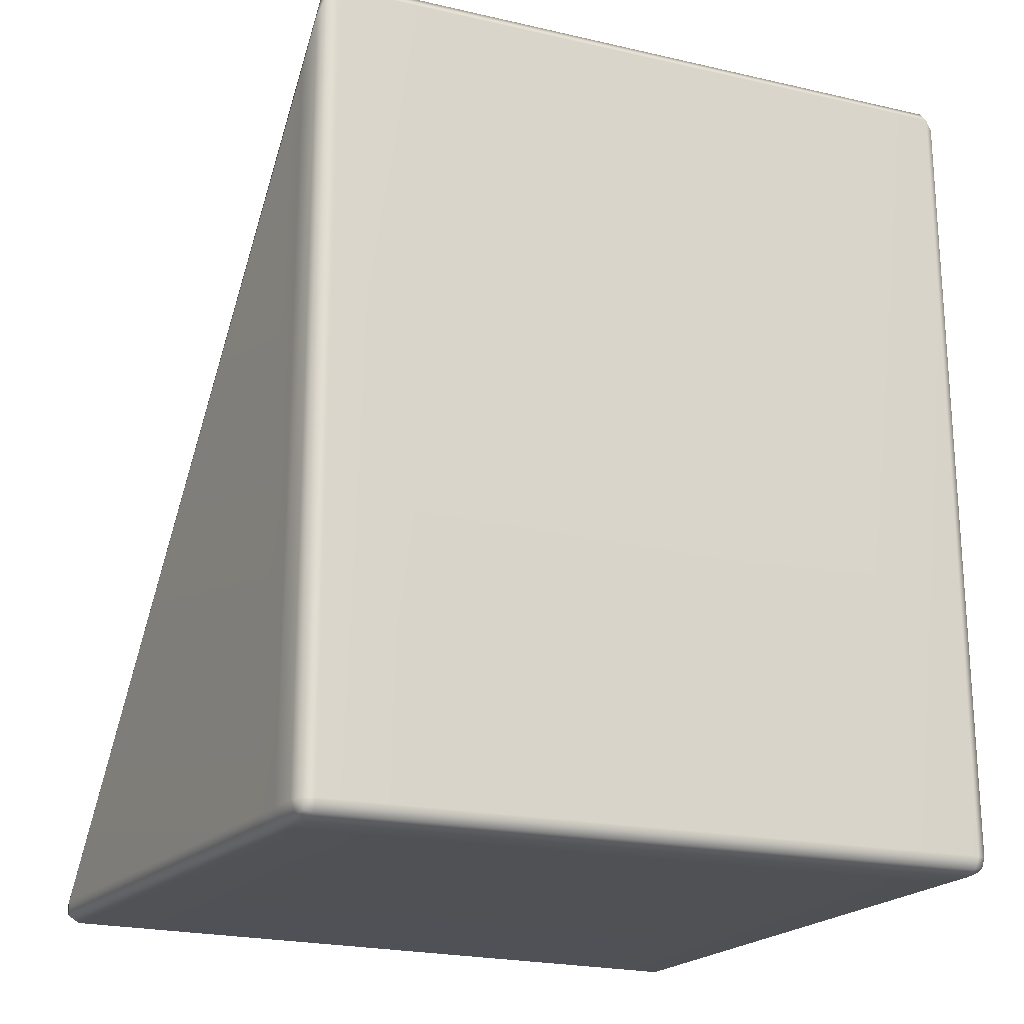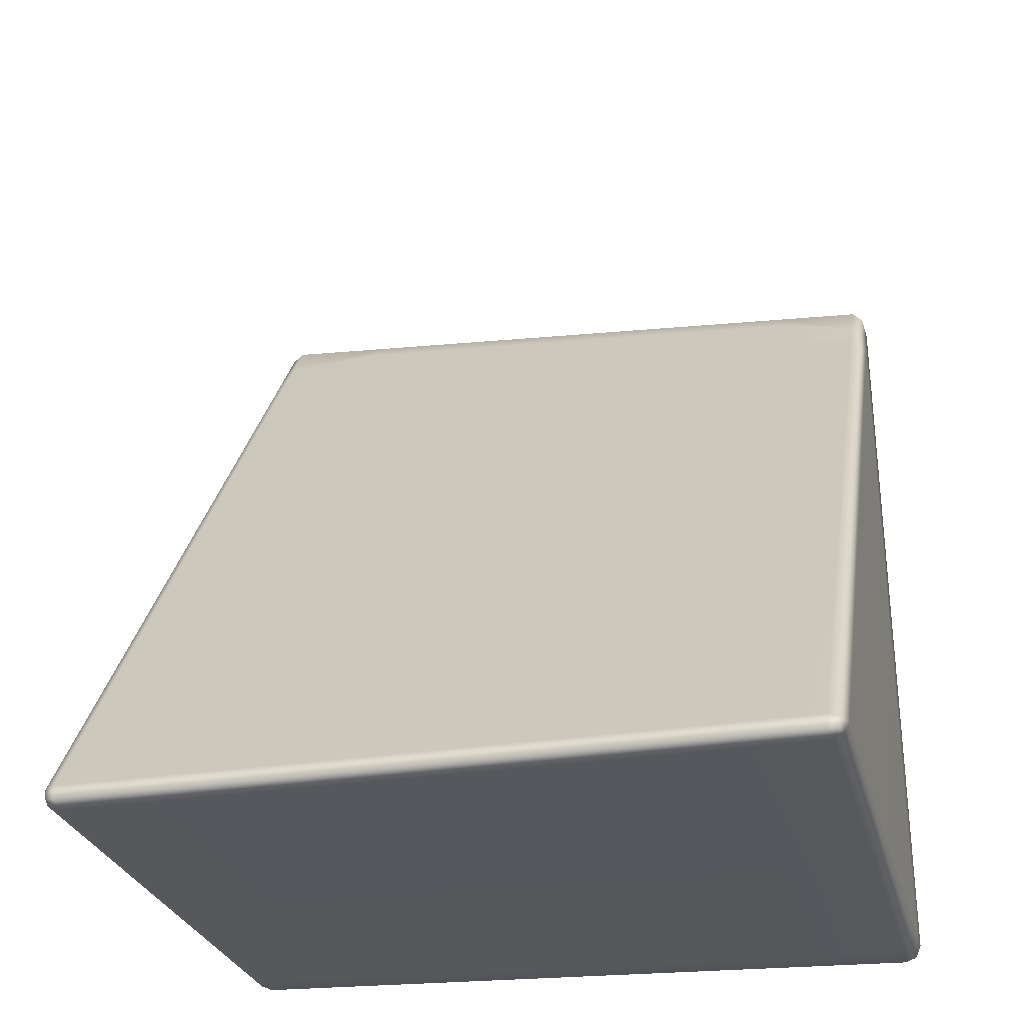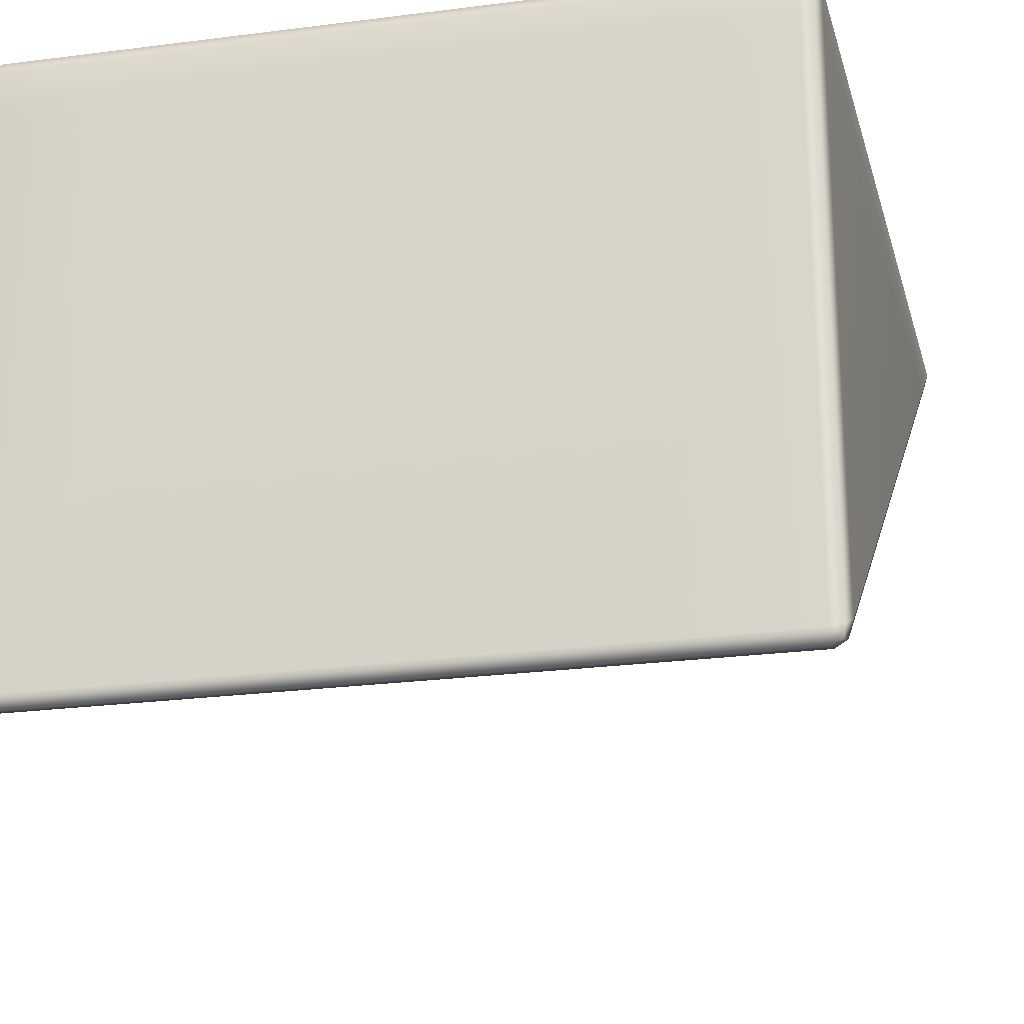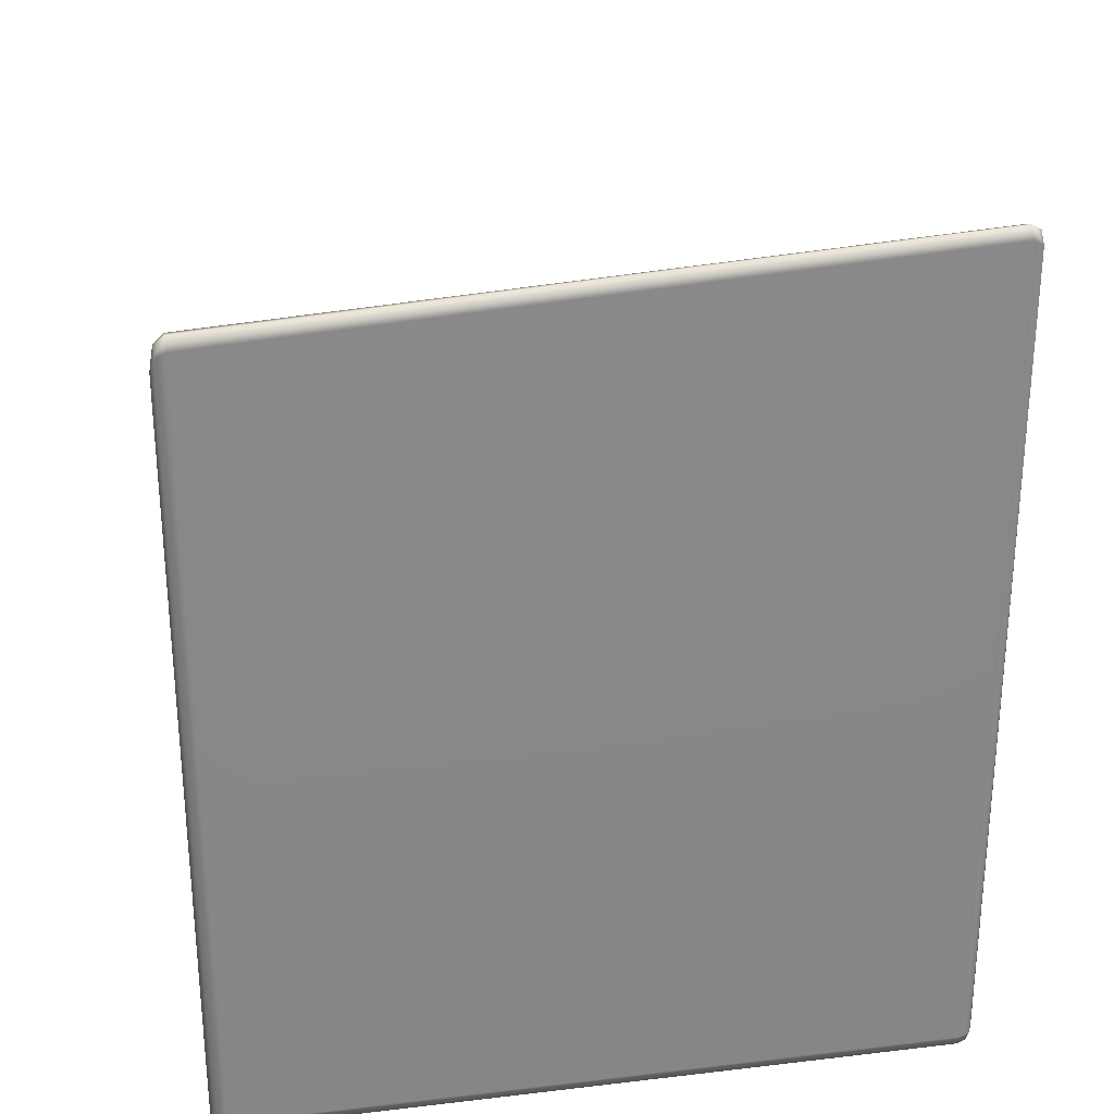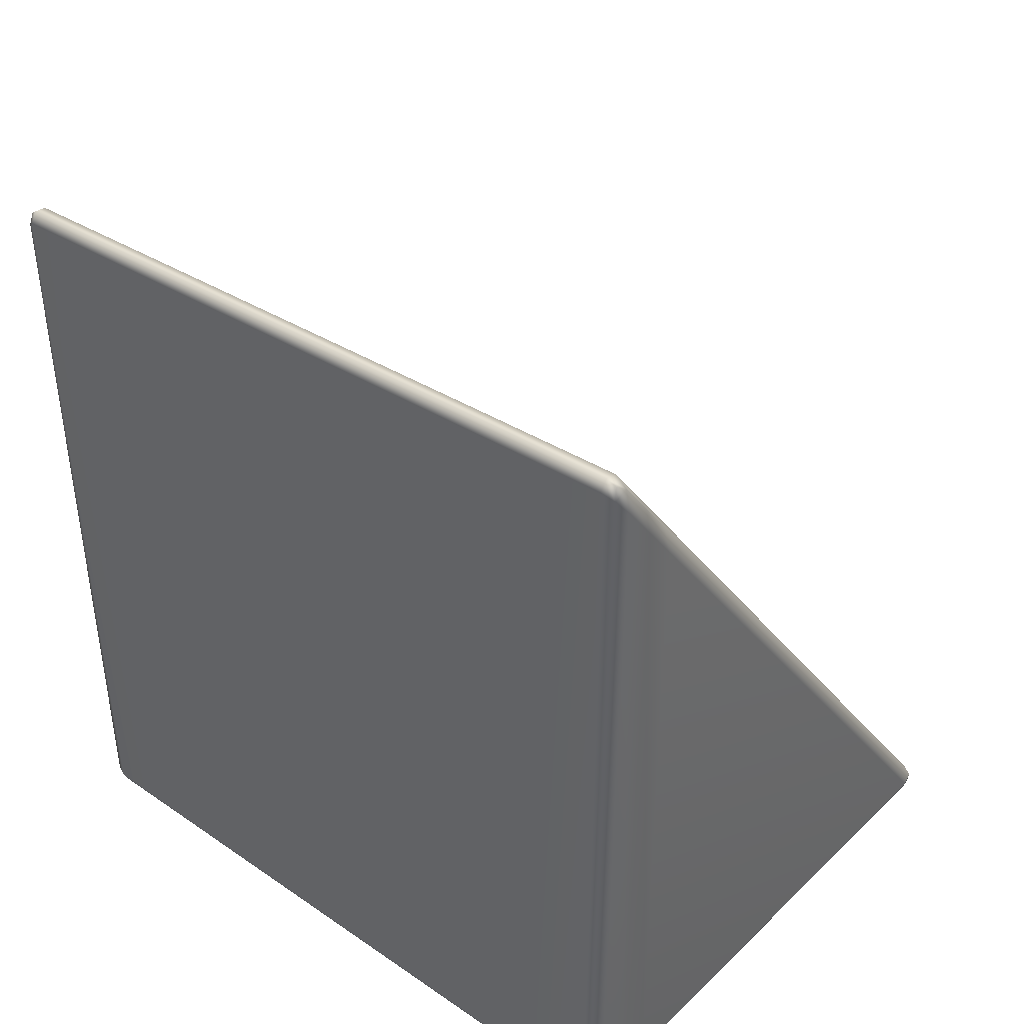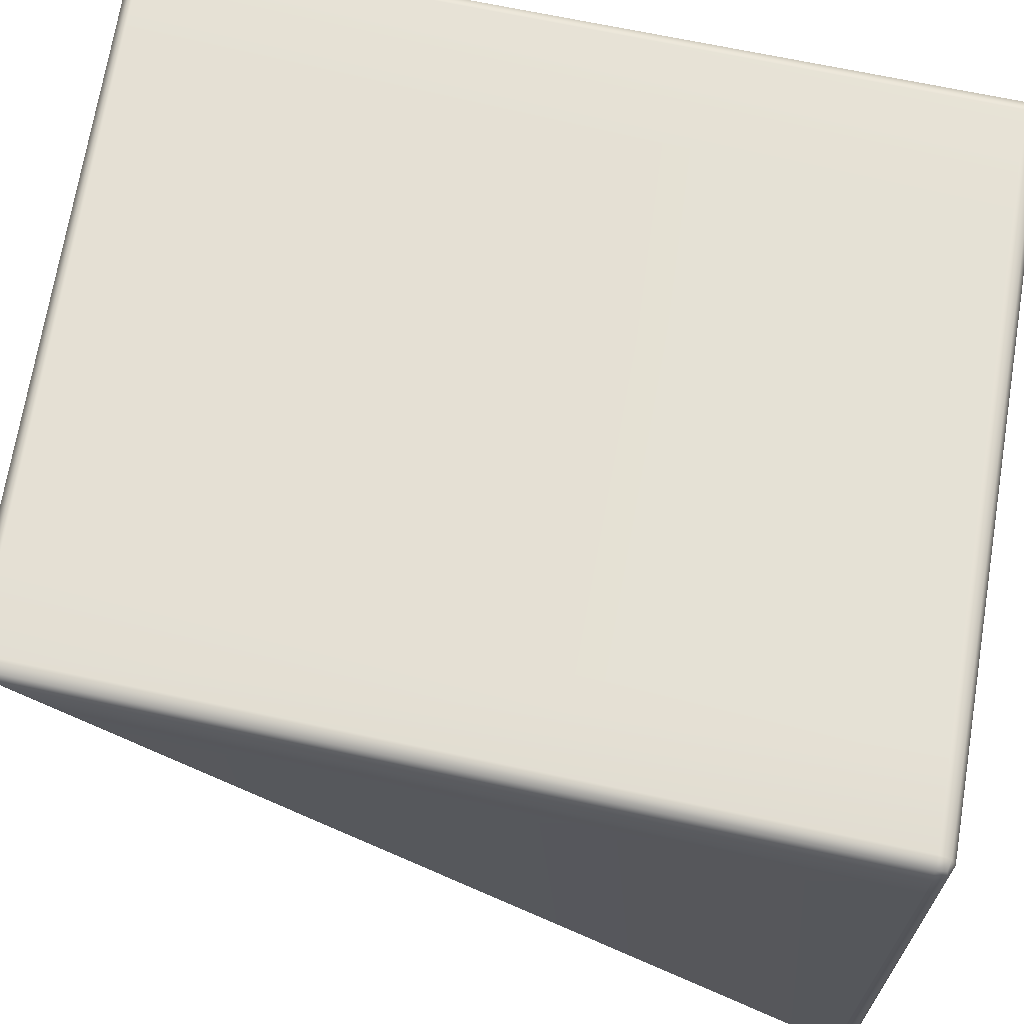
<metadata>
{"format":"obj","ext":"obj","renderer":"f3d","projection":"perspective","resolution":1024,"background":"white","views":[{"elev":-21.0,"azim":-29.1,"up":"+Y"},{"elev":-29.1,"azim":-165.3,"up":"+Y"},{"elev":-21.8,"azim":14.7,"up":"+Z"},{"elev":28.0,"azim":-7.6,"up":"+Y"},{"elev":41.6,"azim":40.9,"up":"+Y"},{"elev":65.2,"azim":-77.5,"up":"+Z"}]}
</metadata>
<code>
g ENV_S04_Path_M_GrayPlasticWedge_D_MO
v -3.823 -4.609 2.97
v -3.8 -4.585 3.072
v -3.698 -4.604 3.095
v -3.698 -4.656 2.97
v -3.823 -4.601 2.621
v -2.789 -4.622 2.971
v -2.789 -4.569 3.096
v -3.699 -4.649 2.621
v -3.823 -4.593 2.272
v -2.789 -4.616 2.621
v -3.699 -4.641 2.272
v -3.827 -4.472 -3.002
v 2.591 -4.418 2.973
v 2.591 -4.364 3.097
v 2.591 -4.42 2.622
v -2.79 -4.61 2.272
v -3.71 -4.529 -3.039
v 3.701 -4.376 2.973
v 3.701 -4.321 3.097
v 3.701 -4.38 2.623
v 3.824 -4.321 2.974
v 3.802 -4.296 3.074
v 3.825 -4.324 2.623
v 2.591 -4.422 2.272
v 3.702 -4.383 2.272
v 3.825 -4.327 2.272
v -2.799 -4.518 -3.038
v 2.593 -4.451 -3.03
v 3.705 -4.438 -3.028
v 3.826 -4.376 -2.998
v 3.708 -4.37 -3.153
v 3.805 -4.345 -3.112
v 3.827 -4.236 -3.08
v 3.826 -4.376 -2.998
v 2.595 -4.383 -3.153
v -2.799 -4.446 -3.155
v 3.711 -4.234 -3.148
v 2.597 -4.247 -3.147
v -3.711 -4.457 -3.155
v -3.806 -4.437 -3.111
v 3.708 3.622 2.332
v -2.8 -4.311 -3.143
v -3.827 -4.329 -3.073
v -3.827 -4.472 -3.002
v 2.593 3.533 2.33
v -3.712 -4.322 -3.142
v -3.875 -4.336 -2.907
v -3.823 -4.593 2.272
v -2.813 3.112 2.324
v -3.832 2.934 2.321
v -3.875 -4.468 2.272
v -3.823 -4.601 2.621
v -3.875 2.689 2.321
v -3.875 -4.477 2.621
v -3.823 -4.609 2.97
v -3.727 3.039 2.322
v -3.875 3.111 2.635
v -3.833 3.358 2.636
v -3.728 3.464 2.637
v -2.85 3.29 2.457
v -2.913 3.393 2.537
v -2.948 3.483 2.605
v -2.964 3.568 2.669
v 2.648 3.722 2.46
v -2.938 3.658 2.733
v -2.856 3.77 2.811
v 3.707 4.053 2.633
v 2.709 3.834 2.535
v 2.741 3.931 2.602
v 2.748 4.02 2.664
v 2.706 4.112 2.731
v 2.629 4.217 2.809
v 2.592 4.395 2.937
v -2.815 3.962 2.95
v 3.825 3.525 2.335
v 3.825 3.957 2.637
v 3.875 3.284 2.339
v 3.707 4.484 2.934
v 3.875 -4.238 -2.914
v 3.875 -4.201 2.272
v 3.825 -4.327 2.272
v 3.875 3.718 2.642
v 3.875 -4.198 2.623
v 3.825 -4.324 2.623
v 3.825 4.389 2.938
v 3.709 4.529 3.07
v 3.875 -4.196 2.974
v 3.824 -4.321 2.974
v 3.875 4.152 2.945
v 3.824 -4.193 3.096
v 3.802 -4.296 3.074
v 3.826 4.341 3.091
v 3.804 4.469 3.048
v 3.826 4.341 3.091
v 2.595 4.437 3.071
v 3.711 4.413 3.154
v 3.701 -4.196 3.148
v 3.824 -4.193 3.096
v 2.598 4.32 3.154
v -2.807 3.991 3.077
v 3.701 -4.321 3.097
v 3.802 -4.296 3.074
v 2.591 -4.238 3.148
v 2.591 -4.364 3.097
v -2.799 3.869 3.154
v -2.789 -4.444 3.148
v -2.789 -4.569 3.096
v -3.728 3.889 2.953
v -3.72 3.916 3.078
v -3.833 3.782 2.951
v -3.711 3.793 3.154
v -3.698 -4.479 3.148
v -3.698 -4.604 3.095
v -3.823 -4.484 3.095
v -3.8 -4.585 3.072
v -3.828 3.714 3.094
v -3.811 3.847 3.055
v -3.828 3.714 3.094
v -3.875 3.533 2.949
v -3.875 -4.486 2.97
v -3.823 -4.484 3.095
v -3.8 -4.585 3.072
v -2.85 3.29 2.457
v 2.648 3.722 2.46
v 2.709 3.834 2.535
v -2.913 3.393 2.537
v 2.741 3.931 2.602
v -2.948 3.483 2.605
v 2.748 4.02 2.664
v -2.964 3.568 2.669
v 2.706 4.112 2.731
v -2.938 3.658 2.733
v 2.629 4.217 2.809
v -2.856 3.77 2.811
g ENV_S04_Path_M_GrayPlasticWedge_D_MO_0
f 3 2 1
f 4 3 1
f 4 1 5
f 4 6 3
f 6 7 3
f 8 4 5
f 8 5 9
f 8 10 4
f 10 6 4
f 11 8 9
f 8 11 10
f 11 9 12
f 6 13 7
f 13 14 7
f 10 15 6
f 15 13 6
f 11 16 10
f 10 16 15
f 17 11 12
f 11 17 16
f 13 18 14
f 18 19 14
f 15 20 13
f 20 18 13
f 18 21 19
f 21 18 20
f 21 22 19
f 23 21 20
f 16 24 15
f 15 24 20
f 23 20 25
f 24 25 20
f 26 23 25
f 16 27 24
f 17 27 16
f 24 28 25
f 27 28 24
f 26 25 29
f 28 29 25
f 30 26 29
f 29 31 30
f 31 29 28
f 31 32 30
f 33 32 31
f 34 32 33
f 35 28 27
f 35 31 28
f 36 27 17
f 36 35 27
f 37 31 35
f 37 33 31
f 38 37 35
f 38 35 36
f 39 36 17
f 17 12 39
f 12 40 39
f 33 37 41
f 41 37 38
f 42 38 36
f 42 36 39
f 39 40 43
f 43 40 44
f 45 41 38
f 45 38 42
f 46 42 39
f 46 39 43
f 47 43 44
f 44 48 47
f 49 45 42
f 49 42 46
f 46 43 50
f 50 43 47
f 48 51 47
f 48 52 51
f 53 47 51
f 53 50 47
f 52 54 51
f 53 51 54
f 52 55 54
f 56 49 46
f 56 46 50
f 53 57 50
f 57 53 54
f 50 58 56
f 57 58 50
f 49 56 59
f 58 59 56
f 60 49 59
f 61 60 59
f 62 61 59
f 45 49 60
f 63 62 59
f 64 45 60
f 65 63 59
f 45 64 41
f 66 65 59
f 64 67 41
f 64 68 67
f 68 69 67
f 69 70 67
f 70 71 67
f 71 72 67
f 72 66 73
f 72 73 67
f 66 59 74
f 66 74 73
f 75 41 67
f 75 33 41
f 76 75 67
f 75 77 33
f 77 75 76
f 73 78 67
f 76 67 78
f 77 79 33
f 79 34 33
f 79 80 34
f 77 80 79
f 80 81 34
f 82 77 76
f 77 82 80
f 80 83 81
f 82 83 80
f 83 84 81
f 85 76 78
f 82 76 85
f 86 78 73
f 78 86 85
f 83 87 84
f 87 88 84
f 82 89 83
f 89 87 83
f 89 82 85
f 87 90 88
f 90 87 89
f 90 91 88
f 92 90 89
f 89 85 92
f 85 93 92
f 86 93 85
f 94 93 86
f 95 86 73
f 95 73 74
f 96 94 86
f 96 86 95
f 96 97 94
f 97 98 94
f 99 96 95
f 96 99 97
f 100 95 74
f 99 95 100
f 97 101 98
f 101 102 98
f 101 97 103
f 99 103 97
f 104 101 103
f 99 105 103
f 105 99 100
f 104 103 106
f 105 106 103
f 107 104 106
f 100 74 108
f 59 108 74
f 105 100 109
f 109 100 108
f 110 108 59
f 108 110 109
f 58 110 59
f 105 111 106
f 111 105 109
f 107 106 112
f 111 112 106
f 113 107 112
f 112 114 113
f 112 111 114
f 114 115 113
f 111 116 114
f 111 109 116
f 109 117 116
f 110 117 109
f 118 117 110
f 119 110 58
f 119 118 110
f 57 119 58
f 57 54 119
f 118 119 120
f 54 120 119
f 121 118 120
f 55 120 54
f 120 55 121
f 55 122 121
f 125 124 123
f 126 125 123
f 127 125 126
f 128 127 126
f 129 127 128
f 130 129 128
f 131 129 130
f 132 131 130
f 133 131 132
f 134 133 132

</code>
